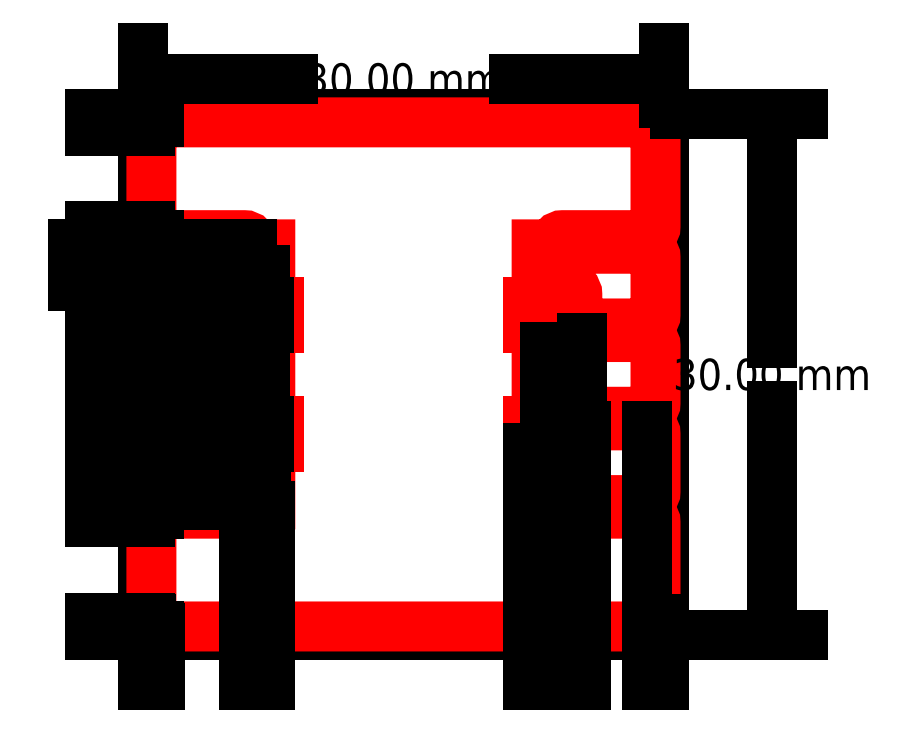
<metadata>
{"format":"dxf","ext":"dxf","renderer":"ezdxf+matplotlib","layout":"modelspace","background":"white","min_lineweight":24,"dpi":150}
</metadata>
<code>
0
SECTION
2
ENTITIES
0
LWPOLYLINE
8
glassOutline
90
        4
70
     1
43
0
10
0
20
0
10
30
20
0
10
30
20
30
10
0
20
30
0
LWPOLYLINE
8
TC-etch-lines-chemical
90
        4
70
     1
43
0
10
7.339
20
17.68
10
7.339
20
19.18
10
7.839
20
19.18
10
7.839
20
17.68
0
LWPOLYLINE
8
TC-etch-lines-chemical
90
        4
70
     1
43
0
10
7.339
20
12.32
10
7.339
20
10.82
10
7.839
20
10.82
10
7.839
20
12.32
0
LWPOLYLINE
8
TC-etch-lines-chemical
90
       72
70
     1
43
0
10
29
20
0.5
42
0.4142
10
29.5
20
1
10
29.5
20
6.49
42
0.4142
10
29
20
6.99
10
24.16
20
6.99
42
-0.4142
10
23.66
20
7.49
10
23.66
20
7.52
10
22.66
20
7.52
10
22.66
20
9.02
10
22.91
20
9.02
42
0.4142
10
23.16
20
9.27
10
23.16
20
9.92
42
-0.3178
10
23.66
20
10.63
10
23.66
20
12.64
42
-0.3178
10
23.16
20
13.35
10
23.16
20
14
42
0.4142
10
22.91
20
14.25
10
22.66
20
14.25
10
22.66
20
15.75
10
22.91
20
15.75
42
0.4142
10
23.16
20
16
10
23.16
20
16.65
42
-0.3178
10
23.66
20
17.36
10
23.66
20
19.37
42
-0.3178
10
23.16
20
20.08
10
23.16
20
20.73
42
0.4142
10
22.91
20
20.98
10
22.66
20
20.98
10
22.66
20
22.48
10
23.66
20
22.48
10
23.66
20
22.51
42
-0.4142
10
24.16
20
23.01
10
29
20
23.01
42
0.4142
10
29.5
20
23.51
10
29.5
20
29
42
0.4142
10
29
20
29.5
10
1
20
29.5
42
0.4142
10
0.5
20
29
10
0.5
20
23.51
42
0.4142
10
1
20
23.01
10
5.839
20
23.01
42
-0.4142
10
6.339
20
22.51
10
6.339
20
22.48
10
7.339
20
22.48
10
7.339
20
20.98
10
7.089
20
20.98
42
0.4142
10
6.839
20
20.73
10
6.839
20
20.08
42
-0.3178
10
6.339
20
19.37
10
6.339
20
17.36
42
-0.3178
10
6.839
20
16.65
10
6.839
20
16
42
0.4142
10
7.089
20
15.75
10
7.339
20
15.75
10
7.339
20
14.25
10
7.089
20
14.25
42
0.4142
10
6.839
20
14
10
6.839
20
13.35
42
-0.3178
10
6.339
20
12.64
10
6.339
20
10.63
42
-0.3178
10
6.839
20
9.92
10
6.839
20
9.27
42
0.4142
10
7.089
20
9.02
10
7.339
20
9.02
10
7.339
20
7.52
10
6.339
20
7.52
10
6.339
20
7.49
42
-0.4142
10
5.839
20
6.99
10
1
20
6.99
42
0.4142
10
0.5
20
6.49
10
0.5
20
1
42
0.4142
10
1
20
0.5
0
LWPOLYLINE
8
TC-etch-lines-chemical
90
        4
70
     1
43
0
10
22.66
20
17.68
10
22.66
20
19.18
10
22.16
20
19.18
10
22.16
20
17.68
0
LWPOLYLINE
8
TC-etch-lines-chemical
90
        4
70
     1
43
0
10
22.66
20
12.32
10
22.66
20
10.82
10
22.16
20
10.82
10
22.16
20
12.32
0
LWPOLYLINE
8
TC-etch-lines-chemical
90
       11
70
     1
43
0
10
1
20
7.77
42
-0.4142
10
0.5
20
8.27
10
0.5
20
11.57
42
-0.4142
10
1
20
12.07
10
4.5
20
12.07
42
-0.4142
10
5
20
11.57
10
5
20
10.4
42
0.4142
10
5.5
20
9.899
42
-0.4142
10
6
20
9.399
10
6
20
8.77
42
-0.4142
10
5
20
7.77
0
LWPOLYLINE
8
TC-etch-lines-chemical
90
       11
70
     1
43
0
10
1
20
22.23
42
0.4142
10
0.5
20
21.73
10
0.5
20
18.43
42
0.4142
10
1
20
17.93
10
4.5
20
17.93
42
0.4142
10
5
20
18.43
10
5
20
19.6
42
-0.4142
10
5.5
20
20.1
42
0.4142
10
6
20
20.6
10
6
20
21.23
42
0.4142
10
5
20
22.23
0
LWPOLYLINE
8
TC-etch-lines-chemical
90
       11
70
     1
43
0
10
29
20
7.77
42
0.4142
10
29.5
20
8.27
10
29.5
20
11.57
42
0.4142
10
29
20
12.07
10
25.5
20
12.07
42
0.4142
10
25
20
11.57
10
25
20
10.4
42
-0.4142
10
24.5
20
9.899
42
0.4142
10
24
20
9.399
10
24
20
8.77
42
0.4142
10
25
20
7.77
0
LWPOLYLINE
8
TC-etch-lines-chemical
90
       11
70
     1
43
0
10
29
20
22.23
42
-0.4142
10
29.5
20
21.73
10
29.5
20
18.43
42
-0.4142
10
29
20
17.93
10
25.5
20
17.93
42
-0.4142
10
25
20
18.43
10
25
20
19.6
42
0.4142
10
24.5
20
20.1
42
-0.4142
10
24
20
20.6
10
24
20
21.23
42
-0.4142
10
25
20
22.23
0
LWPOLYLINE
8
TC-etch-lines-chemical
90
       16
70
     1
43
0
10
5
20
13.12
10
5
20
13.1
42
-0.4142
10
4.75
20
12.85
10
1
20
12.85
42
-0.4142
10
0.5
20
13.35
10
0.5
20
16.65
42
-0.4142
10
1
20
17.15
10
4.75
20
17.15
42
-0.4142
10
5
20
16.9
10
5
20
16.88
42
0.4142
10
5.25
20
16.63
10
5.5
20
16.63
42
-0.4142
10
6
20
16.13
10
6
20
13.87
42
-0.4142
10
5.5
20
13.37
10
5.25
20
13.37
42
0.4142
0
LWPOLYLINE
8
TC-etch-lines-chemical
90
       16
70
     1
43
0
10
25
20
13.12
10
25
20
13.1
42
0.4142
10
25.25
20
12.85
10
29
20
12.85
42
0.4142
10
29.5
20
13.35
10
29.5
20
16.65
42
0.4142
10
29
20
17.15
10
25.25
20
17.15
42
0.4142
10
25
20
16.9
10
25
20
16.88
42
-0.4142
10
24.75
20
16.63
10
24.5
20
16.63
42
0.4142
10
24
20
16.13
10
24
20
13.87
42
0.4142
10
24.5
20
13.37
10
24.75
20
13.37
42
-0.4142
0
DIMENSION
360
185
8
notes
280
     0
2
*D1
10
36.2
20
0
30
0
11
36.2
21
15
31
0
70
   128
71
     5
42
30
73
     0
74
     0
75
     0
3
Standard
13
30
23
30
33
0
14
30
24
0
34
0
50
90
0
DIMENSION
360
188
8
notes
280
     0
2
*D2
10
30
20
31.99
30
0
11
15
21
31.99
31
0
70
    32
71
     5
42
30
73
     0
74
     0
75
     0
3
Standard
13
0
23
30
33
0
14
30
24
30
34
0
0
DIMENSION
360
2205
8
notes
280
     0
2
*D148
10
0
20
0
30
0
11
-3.494
21
0
31
0
70
    38
71
     5
42
0
73
     0
74
     0
75
     0
3
Standard
13
0
23
0
33
0
14
-3.03
24
0
34
0
0
DIMENSION
360
2215
8
notes
280
     0
2
*D149
10
0
20
0
30
0
11
-3.494
21
0.5
31
0
70
    38
71
     5
42
0.5
73
     0
74
     0
75
     0
3
Standard
13
1
23
0.5
33
0
14
-3.03
24
0.5
34
0
0
DIMENSION
360
2225
8
notes
280
     0
2
*D150
10
0
20
0
30
0
11
-3.485
21
1
31
0
70
    38
71
     5
42
1
73
     0
74
     0
75
     0
3
Standard
13
0.5
23
1
33
0
14
-3.03
24
1
34
0
0
DIMENSION
360
2235
8
notes
280
     0
2
*D151
10
0
20
0
30
0
11
-3.494
21
6.49
31
0
70
    38
71
     5
42
6.49
73
     0
74
     0
75
     0
3
Standard
13
0.5
23
6.49
33
0
14
-3.03
24
6.49
34
0
0
DIMENSION
360
2245
8
notes
280
     0
2
*D152
10
0
20
0
30
0
11
-3.494
21
6.99
31
0
70
    38
71
     5
42
6.99
73
     0
74
     0
75
     0
3
Standard
13
1
23
6.99
33
0
14
-3.03
24
6.99
34
0
0
DIMENSION
360
2255
8
notes
280
     0
2
*D153
10
0
20
0
30
0
11
-3.493
21
7.49
31
0
70
    38
71
     5
42
7.49
73
     0
74
     0
75
     0
3
Standard
13
6.339
23
7.49
33
0
14
-3.03
24
7.49
34
0
0
DIMENSION
360
2275
8
notes
280
     0
2
*D155
10
0
20
0
30
0
11
-3.493
21
7.77
31
0
70
    38
71
     5
42
7.77
73
     0
74
     0
75
     0
3
Standard
13
1
23
7.77
33
0
14
-3.03
24
7.77
34
0
0
DIMENSION
360
2285
8
notes
280
     0
2
*D156
10
0
20
0
30
0
11
-3.494
21
8.27
31
0
70
    38
71
     5
42
8.27
73
     0
74
     0
75
     0
3
Standard
13
0.5
23
8.27
33
0
14
-3.03
24
8.27
34
0
0
DIMENSION
360
2295
8
notes
280
     0
2
*D157
10
0
20
0
30
0
11
-3.494
21
8.77
31
0
70
    38
71
     5
42
8.77
73
     0
74
     0
75
     0
3
Standard
13
6
23
8.77
33
0
14
-3.03
24
8.77
34
0
0
DIMENSION
360
22A5
8
notes
280
     0
2
*D158
10
0
20
0
30
0
11
-3.494
21
9.02
31
0
70
    38
71
     5
42
9.02
73
     0
74
     0
75
     0
3
Standard
13
7.089
23
9.02
33
0
14
-3.03
24
9.02
34
0
0
DIMENSION
360
22B5
8
notes
280
     0
2
*D159
10
0
20
0
30
0
11
-3.494
21
9.27
31
0
70
    38
71
     5
42
9.27
73
     0
74
     0
75
     0
3
Standard
13
6.839
23
9.27
33
0
14
-3.03
24
9.27
34
0
0
DIMENSION
360
22D5
8
notes
280
     0
2
*D161
10
0
20
0
30
0
11
-3.477
21
9.899
31
0
70
    38
71
     5
42
9.899
73
     0
74
     0
75
     0
3
Standard
13
5.5
23
9.899
33
0
14
-3.03
24
9.899
34
0
0
DIMENSION
360
22F5
8
notes
280
     0
2
*D163
10
0
20
0
30
0
11
-3.538
21
10.4
31
0
70
    38
71
     5
42
10.4
73
     0
74
     0
75
     0
3
Standard
13
5
23
10.4
33
0
14
-3.03
24
10.4
34
0
0
DIMENSION
360
2305
8
notes
280
     0
2
*D164
10
0
20
0
30
0
11
-3.538
21
10.63
31
0
70
    38
71
     5
42
10.63
73
     0
74
     0
75
     0
3
Standard
13
6.339
23
10.63
33
0
14
-3.03
24
10.63
34
0
0
DIMENSION
360
2315
8
notes
280
     0
2
*D165
10
0
20
0
30
0
11
-3.555
21
10.82
31
0
70
    38
71
     5
42
10.82
73
     0
74
     0
75
     0
3
Standard
13
7.339
23
10.82
33
0
14
-3.03
24
10.82
34
0
0
DIMENSION
360
2325
8
notes
280
     0
2
*D166
10
0
20
0
30
0
11
-3.555
21
11.57
31
0
70
    38
71
     5
42
11.57
73
     0
74
     0
75
     0
3
Standard
13
0.5
23
11.57
33
0
14
-3.03
24
11.57
34
0
0
DIMENSION
360
2335
8
notes
280
     0
2
*D167
10
0
20
0
30
0
11
-3.555
21
11.57
31
0
70
    38
71
     5
42
11.57
73
     0
74
     0
75
     0
3
Standard
13
5
23
11.57
33
0
14
-3.03
24
11.57
34
0
0
DIMENSION
360
2345
8
notes
280
     0
2
*D168
10
0
20
0
30
0
11
-3.555
21
12.07
31
0
70
    38
71
     5
42
12.07
73
     0
74
     0
75
     0
3
Standard
13
1
23
12.07
33
0
14
-3.03
24
12.07
34
0
0
DIMENSION
360
2355
8
notes
280
     0
2
*D169
10
0
20
0
30
0
11
-3.555
21
12.07
31
0
70
    38
71
     5
42
12.07
73
     0
74
     0
75
     0
3
Standard
13
4.5
23
12.07
33
0
14
-3.03
24
12.07
34
0
0
DIMENSION
360
2365
8
notes
280
     0
2
*D170
10
0
20
0
30
0
11
-3.555
21
12.32
31
0
70
    38
71
     5
42
12.32
73
     0
74
     0
75
     0
3
Standard
13
7.339
23
12.32
33
0
14
-3.03
24
12.32
34
0
0
DIMENSION
360
2375
8
notes
280
     0
2
*D171
10
0
20
0
30
0
11
-3.556
21
12.64
31
0
70
    38
71
     5
42
12.64
73
     0
74
     0
75
     0
3
Standard
13
6.339
23
12.64
33
0
14
-3.03
24
12.64
34
0
0
DIMENSION
360
2385
8
notes
280
     0
2
*D172
10
0
20
0
30
0
11
-3.555
21
12.85
31
0
70
    38
71
     5
42
12.85
73
     0
74
     0
75
     0
3
Standard
13
1
23
12.85
33
0
14
-3.03
24
12.85
34
0
0
DIMENSION
360
2395
8
notes
280
     0
2
*D173
10
0
20
0
30
0
11
-3.555
21
13.1
31
0
70
    38
71
     5
42
13.1
73
     0
74
     0
75
     0
3
Standard
13
5
23
13.1
33
0
14
-3.03
24
13.1
34
0
0
DIMENSION
360
23B5
8
notes
280
     0
2
*D175
10
0
20
0
30
0
11
-3.555
21
13.35
31
0
70
    38
71
     5
42
13.35
73
     0
74
     0
75
     0
3
Standard
13
6.839
23
13.35
33
0
14
-3.03
24
13.35
34
0
0
DIMENSION
360
23C5
8
notes
280
     0
2
*D176
10
0
20
0
30
0
11
-3.555
21
13.35
31
0
70
    38
71
     5
42
13.35
73
     0
74
     0
75
     0
3
Standard
13
0.5
23
13.35
33
0
14
-3.03
24
13.35
34
0
0
DIMENSION
360
2.3e+06
8
notes
280
     0
2
*D178
10
0
20
0
30
0
11
-3.556
21
13.87
31
0
70
    38
71
     5
42
13.87
73
     0
74
     0
75
     0
3
Standard
13
6
23
13.87
33
0
14
-3.03
24
13.87
34
0
0
DIMENSION
360
2405
8
notes
280
     0
2
*D180
10
0
20
0
30
0
11
-3.555
21
14.25
31
0
70
    38
71
     5
42
14.25
73
     0
74
     0
75
     0
3
Standard
13
7.089
23
14.25
33
0
14
-3.03
24
14.25
34
0
0
DIMENSION
360
2415
8
notes
280
     0
2
*D181
10
0
20
0
30
0
11
-3.555
21
15.75
31
0
70
    38
71
     5
42
15.75
73
     0
74
     0
75
     0
3
Standard
13
7.089
23
15.75
33
0
14
-3.03
24
15.75
34
0
0
DIMENSION
360
2425
8
notes
280
     0
2
*D182
10
0
20
0
30
0
11
-3.555
21
16
31
0
70
    38
71
     5
42
16
73
     0
74
     0
75
     0
3
Standard
13
6.839
23
16
33
0
14
-3.03
24
16
34
0
0
DIMENSION
360
2435
8
notes
280
     0
2
*D183
10
0
20
0
30
0
11
-3.538
21
16.13
31
0
70
    38
71
     5
42
16.13
73
     0
74
     0
75
     0
3
Standard
13
6
23
16.13
33
0
14
-3.03
24
16.13
34
0
0
DIMENSION
360
2455
8
notes
280
     0
2
*D185
10
0
20
0
30
0
11
-3.555
21
16.65
31
0
70
    38
71
     5
42
16.65
73
     0
74
     0
75
     0
3
Standard
13
6.839
23
16.65
33
0
14
-3.03
24
16.65
34
0
0
DIMENSION
360
2465
8
notes
280
     0
2
*D186
10
0
20
0
30
0
11
-3.555
21
16.65
31
0
70
    38
71
     5
42
16.65
73
     0
74
     0
75
     0
3
Standard
13
0.5
23
16.65
33
0
14
-3.03
24
16.65
34
0
0
DIMENSION
360
2475
8
notes
280
     0
2
*D187
10
0
20
0
30
0
11
-3.538
21
16.88
31
0
70
    38
71
     5
42
16.88
73
     0
74
     0
75
     0
3
Standard
13
5
23
16.88
33
0
14
-3.03
24
16.88
34
0
0
DIMENSION
360
2495
8
notes
280
     0
2
*D189
10
0
20
0
30
0
11
-3.555
21
17.15
31
0
70
    38
71
     5
42
17.15
73
     0
74
     0
75
     0
3
Standard
13
1
23
17.15
33
0
14
-3.03
24
17.15
34
0
0
DIMENSION
360
24A5
8
notes
280
     0
2
*D190
10
0
20
0
30
0
11
-3.555
21
17.15
31
0
70
    38
71
     5
42
17.15
73
     0
74
     0
75
     0
3
Standard
13
4.75
23
17.15
33
0
14
-3.03
24
17.15
34
0
0
DIMENSION
360
24B5
8
notes
280
     0
2
*D191
10
0
20
0
30
0
11
-3.538
21
17.36
31
0
70
    38
71
     5
42
17.36
73
     0
74
     0
75
     0
3
Standard
13
6.339
23
17.36
33
0
14
-3.03
24
17.36
34
0
0
DIMENSION
360
24C5
8
notes
280
     0
2
*D192
10
0
20
0
30
0
11
-3.555
21
17.68
31
0
70
    38
71
     5
42
17.68
73
     0
74
     0
75
     0
3
Standard
13
7.339
23
17.68
33
0
14
-3.03
24
17.68
34
0
0
DIMENSION
360
24D5
8
notes
280
     0
2
*D193
10
0
20
0
30
0
11
-3.555
21
17.93
31
0
70
    38
71
     5
42
17.93
73
     0
74
     0
75
     0
3
Standard
13
4.5
23
17.93
33
0
14
-3.03
24
17.93
34
0
0
DIMENSION
360
2.4e+06
8
notes
280
     0
2
*D194
10
0
20
0
30
0
11
-3.555
21
17.93
31
0
70
    38
71
     5
42
17.93
73
     0
74
     0
75
     0
3
Standard
13
1
23
17.93
33
0
14
-3.03
24
17.93
34
0
0
DIMENSION
360
24F5
8
notes
280
     0
2
*D195
10
0
20
0
30
0
11
-3.555
21
18.43
31
0
70
    38
71
     5
42
18.43
73
     0
74
     0
75
     0
3
Standard
13
5
23
18.43
33
0
14
-3.03
24
18.43
34
0
0
DIMENSION
360
2505
8
notes
280
     0
2
*D196
10
0
20
0
30
0
11
-3.555
21
18.43
31
0
70
    38
71
     5
42
18.43
73
     0
74
     0
75
     0
3
Standard
13
0.5
23
18.43
33
0
14
-3.03
24
18.43
34
0
0
DIMENSION
360
2515
8
notes
280
     0
2
*D197
10
0
20
0
30
0
11
-3.555
21
19.18
31
0
70
    38
71
     5
42
19.18
73
     0
74
     0
75
     0
3
Standard
13
7.339
23
19.18
33
0
14
-3.03
24
19.18
34
0
0
DIMENSION
360
2525
8
notes
280
     0
2
*D198
10
0
20
0
30
0
11
-3.556
21
19.37
31
0
70
    38
71
     5
42
19.37
73
     0
74
     0
75
     0
3
Standard
13
6.339
23
19.37
33
0
14
-3.03
24
19.37
34
0
0
DIMENSION
360
2535
8
notes
280
     0
2
*D199
10
0
20
0
30
0
11
-3.556
21
19.6
31
0
70
    38
71
     5
42
19.6
73
     0
74
     0
75
     0
3
Standard
13
5
23
19.6
33
0
14
-3.03
24
19.6
34
0
0
DIMENSION
360
2545
8
notes
280
     0
2
*D200
10
0
20
0
30
0
11
-3.565
21
20.08
31
0
70
    38
71
     5
42
20.08
73
     0
74
     0
75
     0
3
Standard
13
6.839
23
20.08
33
0
14
-3.03
24
20.08
34
0
0
DIMENSION
360
2555
8
notes
280
     0
2
*D201
10
0
20
0
30
0
11
-4.568
21
20.1
31
0
70
   166
71
     5
42
20.1
73
     0
74
     0
75
     0
3
Standard
13
5.5
23
20.1
33
0
14
-4.033
24
20.1
34
0
0
DIMENSION
360
2565
8
notes
280
     0
2
*D202
10
0
20
0
30
0
11
-4.516
21
20.6
31
0
70
   166
71
     5
42
20.6
73
     0
74
     0
75
     0
3
Standard
13
6
23
20.6
33
0
14
-3.981
24
20.6
34
0
0
DIMENSION
360
2575
8
notes
280
     0
2
*D203
10
0
20
0
30
0
11
-3.565
21
20.73
31
0
70
    38
71
     5
42
20.73
73
     0
74
     0
75
     0
3
Standard
13
6.839
23
20.73
33
0
14
-3.03
24
20.73
34
0
0
DIMENSION
360
2585
8
notes
280
     0
2
*D204
10
0
20
0
30
0
11
-3.565
21
20.98
31
0
70
    38
71
     5
42
20.98
73
     0
74
     0
75
     0
3
Standard
13
7.089
23
20.98
33
0
14
-3.03
24
20.98
34
0
0
DIMENSION
360
2595
8
notes
280
     0
2
*D205
10
0
20
0
30
0
11
-3.565
21
21.23
31
0
70
    38
71
     5
42
21.23
73
     0
74
     0
75
     0
3
Standard
13
6
23
21.23
33
0
14
-3.03
24
21.23
34
0
0
DIMENSION
360
25A5
8
notes
280
     0
2
*D206
10
0
20
0
30
0
11
-3.565
21
21.73
31
0
70
    38
71
     5
42
21.73
73
     0
74
     0
75
     0
3
Standard
13
0.5
23
21.73
33
0
14
-3.03
24
21.73
34
0
0
DIMENSION
360
25B5
8
notes
280
     0
2
*D207
10
0
20
0
30
0
11
-3.565
21
22.23
31
0
70
    38
71
     5
42
22.23
73
     0
74
     0
75
     0
3
Standard
13
1
23
22.23
33
0
14
-3.03
24
22.23
34
0
0
DIMENSION
360
25C5
8
notes
280
     0
2
*D208
10
0
20
0
30
0
11
-4.564
21
22.48
31
0
70
   166
71
     5
42
22.48
73
     0
74
     0
75
     0
3
Standard
13
6.339
23
22.48
33
0
14
-4.03
24
22.48
34
0
0
DIMENSION
360
25D5
8
notes
280
     0
2
*D209
10
0
20
0
30
0
11
-3.565
21
22.51
31
0
70
    38
71
     5
42
22.51
73
     0
74
     0
75
     0
3
Standard
13
6.339
23
22.51
33
0
14
-3.03
24
22.51
34
0
0
DIMENSION
360
2.5e+06
8
notes
280
     0
2
*D210
10
0
20
0
30
0
11
-3.565
21
23.01
31
0
70
    38
71
     5
42
23.01
73
     0
74
     0
75
     0
3
Standard
13
1
23
23.01
33
0
14
-3.03
24
23.01
34
0
0
DIMENSION
360
25F5
8
notes
280
     0
2
*D211
10
0
20
0
30
0
11
-3.565
21
23.51
31
0
70
    38
71
     5
42
23.51
73
     0
74
     0
75
     0
3
Standard
13
0.5
23
23.51
33
0
14
-3.03
24
23.51
34
0
0
DIMENSION
360
2605
8
notes
280
     0
2
*D212
10
0
20
0
30
0
11
-3.565
21
29
31
0
70
    38
71
     5
42
29
73
     0
74
     0
75
     0
3
Standard
13
0.5
23
29
33
0
14
-3.03
24
29
34
0
0
DIMENSION
360
2615
8
notes
280
     0
2
*D213
10
0
20
0
30
0
11
-3.565
21
29.5
31
0
70
    38
71
     5
42
29.5
73
     0
74
     0
75
     0
3
Standard
13
1
23
29.5
33
0
14
-3.03
24
29.5
34
0
0
DIMENSION
360
2625
8
notes
280
     0
2
*D214
10
0
20
0
30
0
11
-3.564
21
30
31
0
70
    38
71
     5
42
30
73
     0
74
     0
75
     0
3
Standard
13
0
23
30
33
0
14
-3.03
24
30
34
0
0
DIMENSION
360
29CE
8
notes
280
     0
2
*D215
10
0
20
0
30
0
11
-8e-16
21
-3.346
31
0
70
   102
71
     5
42
0
73
     0
74
     0
75
     0
3
Standard
13
0
23
0
33
0
14
0
24
-2.883
34
0
0
DIMENSION
360
29DE
8
notes
280
     0
2
*D216
10
0
20
0
30
0
11
0.5
21
-3.346
31
0
70
   102
71
     5
42
0.5
73
     0
74
     0
75
     0
3
Standard
13
0.5
23
1
33
0
14
0.5
24
-2.883
34
0
0
DIMENSION
360
29EE
8
notes
280
     0
2
*D217
10
0
20
0
30
0
11
1
21
-3.338
31
0
70
   102
71
     5
42
1
73
     0
74
     0
75
     0
3
Standard
13
1
23
0.5
33
0
14
1
24
-2.883
34
0
0
DIMENSION
360
29FE
8
notes
280
     0
2
*D218
10
0
20
0
30
0
11
5.839
21
-3.347
31
0
70
   102
71
     5
42
5.839
73
     0
74
     0
75
     0
3
Standard
13
5.839
23
6.99
33
0
14
5.839
24
-2.883
34
0
0
DIMENSION
360
2A0E
8
notes
280
     0
2
*D219
10
0
20
0
30
0
11
6.339
21
-3.347
31
0
70
   102
71
     5
42
6.339
73
     0
74
     0
75
     0
3
Standard
13
6.339
23
7.49
33
0
14
6.339
24
-2.883
34
0
0
DIMENSION
360
2A1E
8
notes
280
     0
2
*D220
10
0
20
0
30
0
11
6.839
21
-3.347
31
0
70
   102
71
     5
42
6.839
73
     0
74
     0
75
     0
3
Standard
13
6.839
23
9.27
33
0
14
6.839
24
-2.883
34
0
0
DIMENSION
360
2A2E
8
notes
280
     0
2
*D221
10
0
20
0
30
0
11
6.839
21
-3.347
31
0
70
   102
71
     5
42
6.839
73
     0
74
     0
75
     0
3
Standard
13
6.839
23
16.65
33
0
14
6.839
24
-2.883
34
0
0
DIMENSION
360
2A3E
8
notes
280
     0
2
*D222
10
0
20
0
30
0
11
7.089
21
-3.346
31
0
70
   102
71
     5
42
7.089
73
     0
74
     0
75
     0
3
Standard
13
7.089
23
9.02
33
0
14
7.089
24
-2.883
34
0
0
DIMENSION
360
2A4E
8
notes
280
     0
2
*D223
10
0
20
0
30
0
11
7.339
21
-3.346
31
0
70
   102
71
     5
42
7.339
73
     0
74
     0
75
     0
3
Standard
13
7.339
23
7.52
33
0
14
7.339
24
-2.883
34
0
0
DIMENSION
360
2A5E
8
notes
280
     0
2
*D224
10
0
20
0
30
0
11
22.16
21
-3.401
31
0
70
   102
71
     5
42
22.16
73
     0
74
     0
75
     0
3
Standard
13
22.16
23
10.82
33
0
14
22.16
24
-2.883
34
0
0
DIMENSION
360
2A6E
8
notes
280
     0
2
*D225
10
0
20
0
30
0
11
22.66
21
-3.401
31
0
70
   102
71
     5
42
22.66
73
     0
74
     0
75
     0
3
Standard
13
22.66
23
7.52
33
0
14
22.66
24
-2.883
34
0
0
DIMENSION
360
2A7E
8
notes
280
     0
2
*D226
10
0
20
0
30
0
11
22.91
21
-3.401
31
0
70
   102
71
     5
42
22.91
73
     0
74
     0
75
     0
3
Standard
13
22.91
23
9.02
33
0
14
22.91
24
-2.883
34
0
0
DIMENSION
360
2A8E
8
notes
280
     0
2
*D227
10
0
20
0
30
0
11
23.16
21
-3.401
31
0
70
   102
71
     5
42
23.16
73
     0
74
     0
75
     0
3
Standard
13
23.16
23
16.65
33
0
14
23.16
24
-2.883
34
0
0
DIMENSION
360
2A9E
8
notes
280
     0
2
*D228
10
0
20
0
30
0
11
23.16
21
-3.401
31
0
70
   102
71
     5
42
23.16
73
     0
74
     0
75
     0
3
Standard
13
23.16
23
9.27
33
0
14
23.16
24
-2.883
34
0
0
DIMENSION
360
2AAE
8
notes
280
     0
2
*D229
10
0
20
0
30
0
11
23.66
21
-3.401
31
0
70
   102
71
     5
42
23.66
73
     0
74
     0
75
     0
3
Standard
13
23.66
23
7.49
33
0
14
23.66
24
-2.883
34
0
0
DIMENSION
360
2ABE
8
notes
280
     0
2
*D230
10
0
20
0
30
0
11
24
21
-3.418
31
0
70
   102
71
     5
42
24
73
     0
74
     0
75
     0
3
Standard
13
24
23
8.77
33
0
14
24
24
-2.883
34
0
0
DIMENSION
360
2ACE
8
notes
280
     0
2
*D231
10
0
20
0
30
0
11
24.16
21
-3.401
31
0
70
   102
71
     5
42
24.16
73
     0
74
     0
75
     0
3
Standard
13
24.16
23
6.99
33
0
14
24.16
24
-2.883
34
0
0
DIMENSION
360
2ADE
8
notes
280
     0
2
*D232
10
0
20
0
30
0
11
24.5
21
-3.418
31
0
70
   102
71
     5
42
24.5
73
     0
74
     0
75
     0
3
Standard
13
24.5
23
9.899
33
0
14
24.5
24
-2.883
34
0
0
DIMENSION
360
2AEE
8
notes
280
     0
2
*D233
10
0
20
0
30
0
11
24.75
21
-3.418
31
0
70
   102
71
     5
42
24.75
73
     0
74
     0
75
     0
3
Standard
13
24.75
23
13.37
33
0
14
24.75
24
-2.883
34
0
0
DIMENSION
360
2AFE
8
notes
280
     0
2
*D234
10
0
20
0
30
0
11
25
21
-3.418
31
0
70
   102
71
     5
42
25
73
     0
74
     0
75
     0
3
Standard
13
25
23
7.77
33
0
14
25
24
-2.883
34
0
0
DIMENSION
360
2B0E
8
notes
280
     0
2
*D235
10
0
20
0
30
0
11
25.25
21
-3.418
31
0
70
   102
71
     5
42
25.25
73
     0
74
     0
75
     0
3
Standard
13
25.25
23
12.85
33
0
14
25.25
24
-2.883
34
0
0
DIMENSION
360
2B1E
8
notes
280
     0
2
*D236
10
0
20
0
30
0
11
25.25
21
-3.418
31
0
70
   102
71
     5
42
25.25
73
     0
74
     0
75
     0
3
Standard
13
25.25
23
17.15
33
0
14
25.25
24
-2.883
34
0
0
DIMENSION
360
2B2E
8
notes
280
     0
2
*D237
10
0
20
0
30
0
11
25.5
21
-3.418
31
0
70
   102
71
     5
42
25.5
73
     0
74
     0
75
     0
3
Standard
13
25.5
23
12.07
33
0
14
25.5
24
-2.883
34
0
0
DIMENSION
360
2B3E
8
notes
280
     0
2
*D238
10
0
20
0
30
0
11
29
21
-3.418
31
0
70
   102
71
     5
42
29
73
     0
74
     0
75
     0
3
Standard
13
29
23
0.5
33
0
14
29
24
-2.883
34
0
0
DIMENSION
360
2B4E
8
notes
280
     0
2
*D239
10
0
20
0
30
0
11
29
21
-3.418
31
0
70
   102
71
     5
42
29
73
     0
74
     0
75
     0
3
Standard
13
29
23
12.07
33
0
14
29
24
-2.883
34
0
0
DIMENSION
360
2B5E
8
notes
280
     0
2
*D240
10
0
20
0
30
0
11
29.5
21
-3.418
31
0
70
   102
71
     5
42
29.5
73
     0
74
     0
75
     0
3
Standard
13
29.5
23
1
33
0
14
29.5
24
-2.883
34
0
0
DIMENSION
360
2B6E
8
notes
280
     0
2
*D241
10
0
20
0
30
0
11
30
21
-3.416
31
0
70
   102
71
     5
42
30
73
     0
74
     0
75
     0
3
Standard
13
30
23
0
33
0
14
30
24
-2.883
34
0
0
ENDSEC
0
EOF

</code>
